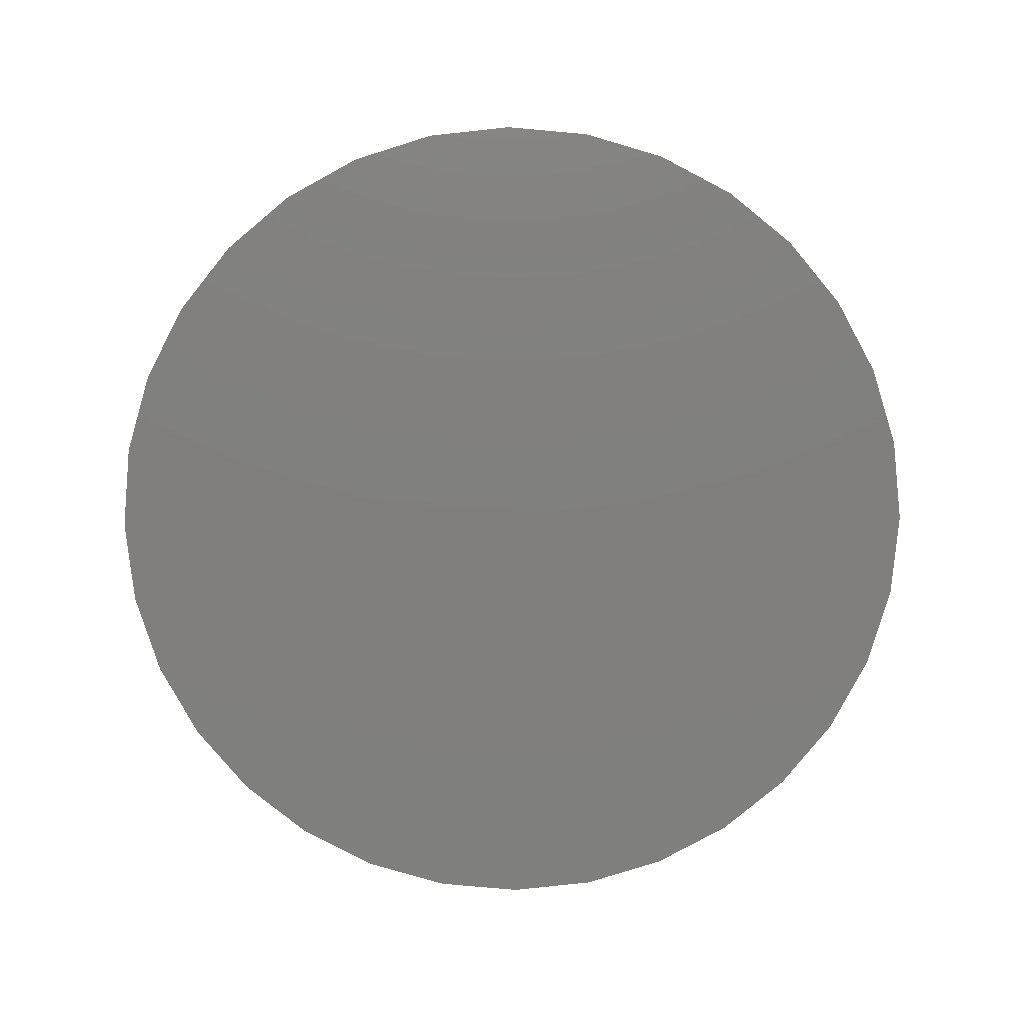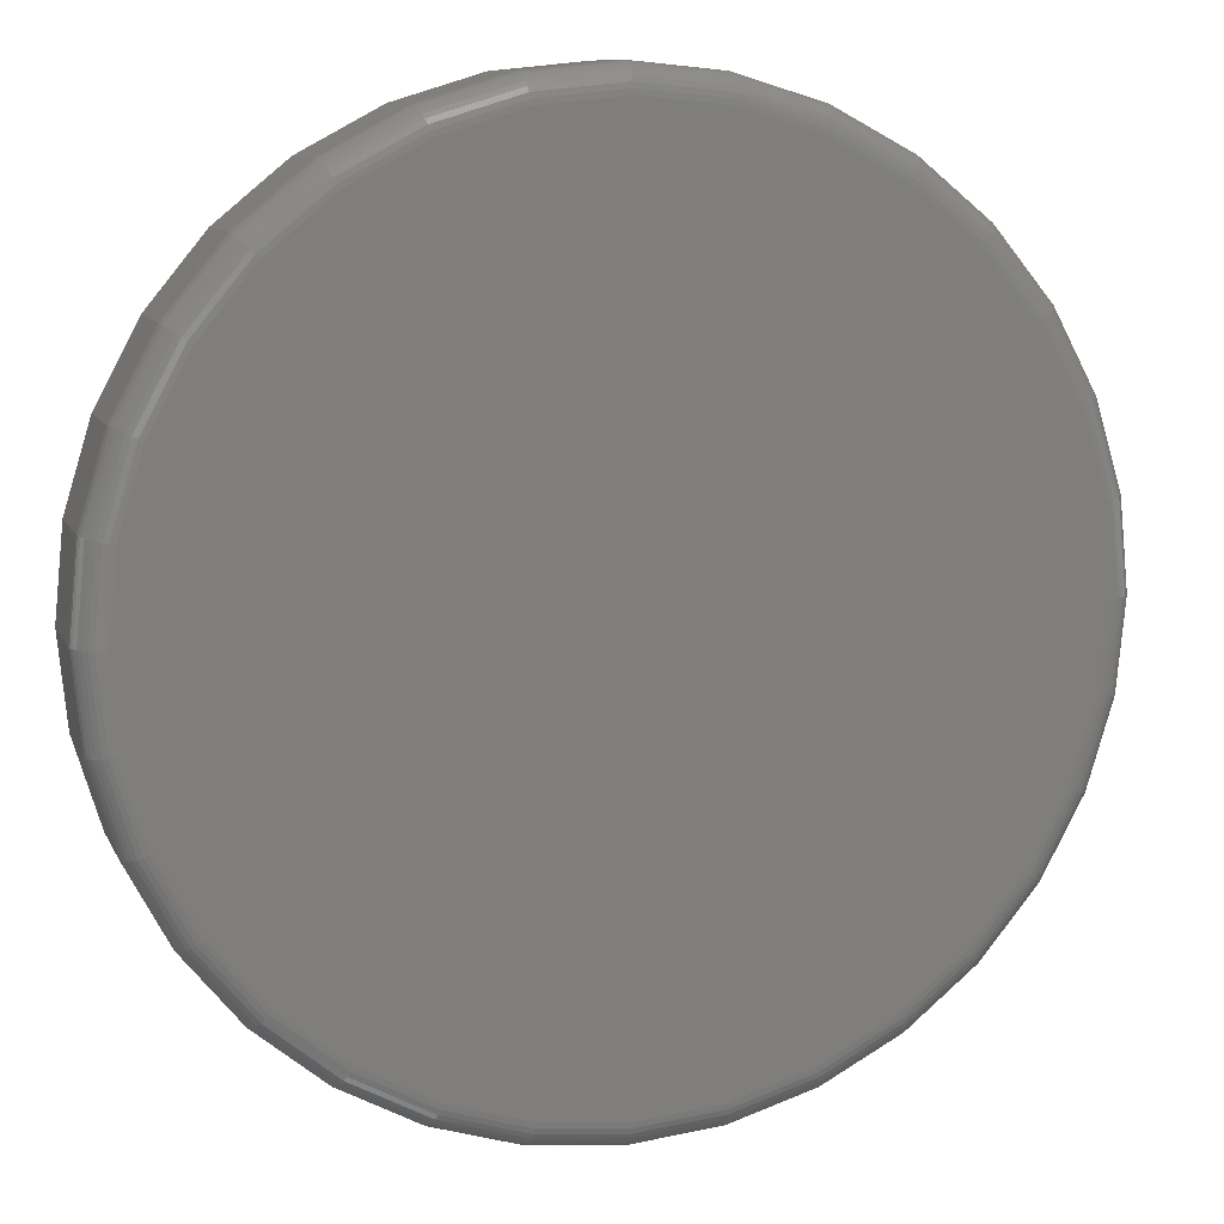
<metadata>
{"format":"stl","ext":"stl","renderer":"f3d","projection":"perspective","resolution":1024,"background":"white","views":[{"elev":-79.6,"azim":-168.2,"up":"+Y"},{"elev":9.9,"azim":163.4,"up":"+Z"}]}
</metadata>
<code>
# stl→obj: 320 verts, 636 faces
v 0.007895 8.414e-17 0.6081
v 0.07725 9.184e-17 0.6013
v -0.06146 7.644e-17 0.6013
v 0.007895 8.414e-17 -0.1029
v -0.06146 7.644e-17 -0.09605
v 0.07725 9.184e-17 -0.09605
v -0.1282 6.904e-17 -0.07582
v 0.1439 9.925e-17 -0.07582
v -0.1896 6.222e-17 -0.04296
v 0.2054 1.061e-16 -0.04296
v -0.2435 5.623e-17 0.001248
v 0.2593 1.121e-16 0.001248
v -0.2877 5.133e-17 0.05512
v 0.3035 1.17e-16 0.05512
v -0.3206 4.768e-17 0.1166
v 0.3363 1.206e-16 0.1166
v -0.3408 4.543e-17 0.1833
v 0.3566 1.229e-16 0.1833
v -0.3476 4.467e-17 0.2526
v 0.3634 1.236e-16 0.2526
v -0.3408 4.543e-17 0.322
v 0.3566 1.229e-16 0.322
v -0.3206 4.768e-17 0.3887
v 0.3363 1.206e-16 0.3887
v -0.2877 5.133e-17 0.4501
v 0.3035 1.17e-16 0.4501
v -0.2435 5.623e-17 0.504
v 0.2593 1.121e-16 0.504
v -0.1896 6.222e-17 0.5482
v 0.2054 1.061e-16 0.5482
v -0.1282 6.904e-17 0.5811
v 0.1439 9.925e-17 0.5811
v 0.3868 -0.02344 0.2526
v 0.3868 -0.1016 0.2526
v 0.3796 -0.02344 0.1787
v 0.3796 -0.1016 0.1787
v 0.358 -0.02344 0.1076
v 0.358 -0.1016 0.1076
v 0.323 -0.02344 0.0421
v 0.323 -0.1016 0.0421
v 0.2759 -0.02344 -0.01532
v 0.2759 -0.1016 -0.01532
v 0.2184 -0.02344 -0.06245
v 0.2184 -0.1016 -0.06245
v 0.1529 -0.02344 -0.09747
v 0.1529 -0.1016 -0.09747
v 0.08182 -0.02344 -0.119
v 0.08182 -0.1016 -0.119
v 0.007895 -0.02344 -0.1263
v 0.007895 -0.1016 -0.1263
v -0.06603 -0.02344 -0.119
v -0.06603 -0.1016 -0.119
v -0.1371 -0.02344 -0.09747
v -0.1371 -0.1016 -0.09747
v -0.2026 -0.02344 -0.06245
v -0.2026 -0.1016 -0.06245
v -0.2601 -0.02344 -0.01532
v -0.2601 -0.1016 -0.01532
v -0.3072 -0.02344 0.0421
v -0.3072 -0.1016 0.0421
v -0.3422 -0.02344 0.1076
v -0.3422 -0.1016 0.1076
v -0.3638 -0.02344 0.1787
v -0.3638 -0.1016 0.1787
v -0.3711 -0.02344 0.2526
v -0.3711 -0.1016 0.2526
v -0.3638 -0.02344 0.3266
v -0.3638 -0.1016 0.3266
v -0.3422 -0.02344 0.3976
v -0.3422 -0.1016 0.3976
v -0.3072 -0.02344 0.4632
v -0.3072 -0.1016 0.4632
v -0.2601 -0.02344 0.5206
v -0.2601 -0.1016 0.5206
v -0.2026 -0.02344 0.5677
v -0.2026 -0.1016 0.5677
v -0.1371 -0.02344 0.6027
v -0.1371 -0.1016 0.6027
v -0.06603 -0.02344 0.6243
v -0.06603 -0.1016 0.6243
v 0.007895 -0.02344 0.6316
v 0.007895 -0.1016 0.6316
v 0.08182 -0.02344 0.6243
v 0.08182 -0.1016 0.6243
v 0.1529 -0.02344 0.6027
v 0.1529 -0.1016 0.6027
v 0.2184 -0.02344 0.5677
v 0.2184 -0.1016 0.5677
v 0.2759 -0.02344 0.5206
v 0.2759 -0.1016 0.5206
v 0.323 -0.02344 0.4632
v 0.323 -0.1016 0.4632
v 0.358 -0.02344 0.3976
v 0.358 -0.1016 0.3976
v 0.3796 -0.02344 0.3266
v 0.3796 -0.1016 0.3266
v -0.3706 -0.01887 0.2526
v -0.3633 -0.01887 0.3265
v -0.3693 -0.01447 0.2526
v -0.362 -0.01447 0.3262
v -0.3671 -0.01042 0.2526
v -0.3599 -0.01042 0.3258
v -0.3642 -0.006865 0.2526
v -0.357 -0.006865 0.3252
v -0.3606 -0.00395 0.2526
v -0.3536 -0.00395 0.3245
v -0.3566 -0.001784 0.2526
v -0.3496 -0.001784 0.3237
v -0.3522 -0.0004503 0.2526
v -0.3453 -0.0004503 0.3229
v 0.3791 -0.01887 0.3265
v 0.3864 -0.01887 0.2526
v 0.3778 -0.01447 0.3262
v 0.3851 -0.01447 0.2526
v 0.3757 -0.01042 0.3258
v 0.3829 -0.01042 0.2526
v 0.3728 -0.006865 0.3252
v 0.38 -0.006865 0.2526
v 0.3693 -0.00395 0.3245
v 0.3764 -0.00395 0.2526
v 0.3654 -0.001784 0.3237
v 0.3724 -0.001784 0.2526
v 0.3611 -0.0004503 0.3229
v 0.368 -0.0004503 0.2526
v 0.3576 -0.01887 0.3975
v 0.3563 -0.01447 0.397
v 0.3543 -0.01042 0.3961
v 0.3517 -0.006865 0.395
v 0.3484 -0.00395 0.3937
v 0.3446 -0.001784 0.3921
v 0.3406 -0.0004503 0.3904
v 0.3226 -0.01887 0.4629
v 0.3215 -0.01447 0.4622
v 0.3197 -0.01042 0.461
v 0.3173 -0.006865 0.4593
v 0.3143 -0.00395 0.4574
v 0.3109 -0.001784 0.4551
v 0.3073 -0.0004503 0.4527
v 0.2755 -0.01887 0.5203
v 0.2746 -0.01447 0.5193
v 0.2731 -0.01042 0.5178
v 0.271 -0.006865 0.5157
v 0.2685 -0.00395 0.5132
v 0.2656 -0.001784 0.5104
v 0.2625 -0.0004503 0.5072
v 0.2182 -0.01887 0.5673
v 0.2174 -0.01447 0.5662
v 0.2162 -0.01042 0.5644
v 0.2146 -0.006865 0.562
v 0.2126 -0.00395 0.5591
v 0.2104 -0.001784 0.5557
v 0.2079 -0.0004503 0.552
v 0.1527 -0.01887 0.6023
v 0.1522 -0.01447 0.6011
v 0.1514 -0.01042 0.5991
v 0.1503 -0.006865 0.5964
v 0.1489 -0.00395 0.5931
v 0.1474 -0.001784 0.5894
v 0.1457 -0.0004503 0.5853
v 0.08174 -0.01887 0.6239
v 0.08148 -0.01447 0.6225
v 0.08105 -0.01042 0.6204
v 0.08048 -0.006865 0.6176
v 0.07979 -0.00395 0.6141
v 0.079 -0.001784 0.6101
v 0.07814 -0.0004503 0.6058
v 0.007895 -0.01887 0.6311
v 0.007895 -0.01447 0.6298
v 0.007895 -0.01042 0.6276
v 0.007895 -0.006865 0.6247
v 0.007895 -0.00395 0.6212
v 0.007895 -0.001784 0.6171
v 0.007895 -0.0004503 0.6127
v -0.06595 -0.01887 0.6239
v -0.06569 -0.01447 0.6225
v -0.06526 -0.01042 0.6204
v -0.06469 -0.006865 0.6176
v -0.064 -0.00395 0.6141
v -0.06321 -0.001784 0.6101
v -0.06235 -0.0004503 0.6058
v -0.1369 -0.01887 0.6023
v -0.1364 -0.01447 0.6011
v -0.1356 -0.01042 0.5991
v -0.1345 -0.006865 0.5964
v -0.1331 -0.00395 0.5931
v -0.1316 -0.001784 0.5894
v -0.1299 -0.0004503 0.5853
v -0.2024 -0.01887 0.5673
v -0.2016 -0.01447 0.5662
v -0.2004 -0.01042 0.5644
v -0.1988 -0.006865 0.562
v -0.1969 -0.00395 0.5591
v -0.1946 -0.001784 0.5557
v -0.1922 -0.0004503 0.552
v -0.2597 -0.01887 0.5203
v -0.2588 -0.01447 0.5193
v -0.2573 -0.01042 0.5178
v -0.2552 -0.006865 0.5157
v -0.2527 -0.00395 0.5132
v -0.2498 -0.001784 0.5104
v -0.2467 -0.0004503 0.5072
v -0.3068 -0.01887 0.4629
v -0.3057 -0.01447 0.4622
v -0.3039 -0.01042 0.461
v -0.3015 -0.006865 0.4593
v -0.2985 -0.00395 0.4574
v -0.2952 -0.001784 0.4551
v -0.2915 -0.0004503 0.4527
v -0.3418 -0.01887 0.3975
v -0.3406 -0.01447 0.397
v -0.3386 -0.01042 0.3961
v -0.3359 -0.006865 0.395
v -0.3326 -0.00395 0.3937
v -0.3288 -0.001784 0.3921
v -0.3248 -0.0004503 0.3904
v 0.3791 -0.01887 0.1788
v 0.3778 -0.01447 0.1791
v 0.3757 -0.01042 0.1795
v 0.3728 -0.006865 0.18
v 0.3693 -0.00395 0.1807
v 0.3654 -0.001784 0.1815
v 0.3611 -0.0004503 0.1824
v -0.3633 -0.01887 0.1788
v -0.362 -0.01447 0.1791
v -0.3599 -0.01042 0.1795
v -0.357 -0.006865 0.18
v -0.3536 -0.00395 0.1807
v -0.3496 -0.001784 0.1815
v -0.3453 -0.0004503 0.1824
v -0.3418 -0.01887 0.1078
v -0.3406 -0.01447 0.1083
v -0.3386 -0.01042 0.1091
v -0.3359 -0.006865 0.1102
v -0.3326 -0.00395 0.1116
v -0.3288 -0.001784 0.1132
v -0.3248 -0.0004503 0.1148
v -0.3068 -0.01887 0.04235
v -0.3057 -0.01447 0.04309
v -0.3039 -0.01042 0.04429
v -0.3015 -0.006865 0.04591
v -0.2985 -0.00395 0.04789
v -0.2952 -0.001784 0.05014
v -0.2915 -0.0004503 0.05258
v -0.2597 -0.01887 -0.01501
v -0.2588 -0.01447 -0.01406
v -0.2573 -0.01042 -0.01253
v -0.2552 -0.006865 -0.01047
v -0.2527 -0.00395 -0.007959
v -0.2498 -0.001784 -0.005094
v -0.2467 -0.0004503 -0.001985
v -0.2024 -0.01887 -0.06208
v -0.2016 -0.01447 -0.06097
v -0.2004 -0.01042 -0.05917
v -0.1988 -0.006865 -0.05674
v -0.1969 -0.00395 -0.05379
v -0.1946 -0.001784 -0.05042
v -0.1922 -0.0004503 -0.04677
v -0.1369 -0.01887 -0.09705
v -0.1364 -0.01447 -0.09582
v -0.1356 -0.01042 -0.09382
v -0.1345 -0.006865 -0.09113
v -0.1331 -0.00395 -0.08785
v -0.1316 -0.001784 -0.0841
v -0.1299 -0.0004503 -0.08004
v -0.06595 -0.01887 -0.1186
v -0.06569 -0.01447 -0.1173
v -0.06526 -0.01042 -0.1152
v -0.06469 -0.006865 -0.1123
v -0.064 -0.00395 -0.1088
v -0.06321 -0.001784 -0.1048
v -0.06235 -0.0004503 -0.1005
v 0.007895 -0.01887 -0.1259
v 0.007895 -0.01447 -0.1245
v 0.007895 -0.01042 -0.1224
v 0.007895 -0.006865 -0.1195
v 0.007895 -0.00395 -0.1159
v 0.007895 -0.001784 -0.1118
v 0.007895 -0.0004503 -0.1075
v 0.08174 -0.01887 -0.1186
v 0.08148 -0.01447 -0.1173
v 0.08105 -0.01042 -0.1152
v 0.08048 -0.006865 -0.1123
v 0.07979 -0.00395 -0.1088
v 0.079 -0.001784 -0.1048
v 0.07814 -0.0004503 -0.1005
v 0.1527 -0.01887 -0.09705
v 0.1522 -0.01447 -0.09582
v 0.1514 -0.01042 -0.09382
v 0.1503 -0.006865 -0.09113
v 0.1489 -0.00395 -0.08785
v 0.1474 -0.001784 -0.0841
v 0.1457 -0.0004503 -0.08004
v 0.2182 -0.01887 -0.06208
v 0.2174 -0.01447 -0.06097
v 0.2162 -0.01042 -0.05917
v 0.2146 -0.006865 -0.05674
v 0.2126 -0.00395 -0.05379
v 0.2104 -0.001784 -0.05042
v 0.2079 -0.0004503 -0.04677
v 0.2755 -0.01887 -0.01501
v 0.2746 -0.01447 -0.01406
v 0.2731 -0.01042 -0.01253
v 0.271 -0.006865 -0.01047
v 0.2685 -0.00395 -0.007959
v 0.2656 -0.001784 -0.005094
v 0.2625 -0.0004503 -0.001985
v 0.3226 -0.01887 0.04235
v 0.3215 -0.01447 0.04309
v 0.3197 -0.01042 0.04429
v 0.3173 -0.006865 0.04591
v 0.3143 -0.00395 0.04789
v 0.3109 -0.001784 0.05014
v 0.3073 -0.0004503 0.05258
v 0.3576 -0.01887 0.1078
v 0.3563 -0.01447 0.1083
v 0.3543 -0.01042 0.1091
v 0.3517 -0.006865 0.1102
v 0.3484 -0.00395 0.1116
v 0.3446 -0.001784 0.1132
v 0.3406 -0.0004503 0.1148
f 1 2 3
f 4 5 6
f 6 5 7
f 6 7 8
f 8 7 9
f 8 9 10
f 10 9 11
f 10 11 12
f 12 11 13
f 12 13 14
f 14 13 15
f 14 15 16
f 16 15 17
f 16 17 18
f 18 17 19
f 18 19 20
f 20 19 21
f 20 21 22
f 22 21 23
f 22 23 24
f 24 23 25
f 24 25 26
f 26 25 27
f 26 27 28
f 28 27 29
f 28 29 30
f 30 29 31
f 30 31 32
f 32 31 3
f 32 3 2
f 33 34 35
f 35 34 36
f 35 36 37
f 37 36 38
f 37 38 39
f 39 38 40
f 39 40 41
f 41 40 42
f 41 42 43
f 43 42 44
f 43 44 45
f 45 44 46
f 45 46 47
f 47 46 48
f 47 48 49
f 49 48 50
f 49 50 51
f 51 50 52
f 51 52 53
f 53 52 54
f 53 54 55
f 55 54 56
f 55 56 57
f 57 56 58
f 57 58 59
f 59 58 60
f 59 60 61
f 61 60 62
f 61 62 63
f 63 62 64
f 63 64 65
f 65 64 66
f 65 66 67
f 67 66 68
f 67 68 69
f 69 68 70
f 69 70 71
f 71 70 72
f 71 72 73
f 73 72 74
f 73 74 75
f 75 74 76
f 75 76 77
f 77 76 78
f 77 78 79
f 79 78 80
f 79 80 81
f 81 80 82
f 81 82 83
f 83 82 84
f 83 84 85
f 85 84 86
f 85 86 87
f 87 86 88
f 87 88 89
f 89 88 90
f 89 90 91
f 91 90 92
f 91 92 93
f 93 92 94
f 93 94 95
f 95 94 96
f 95 96 33
f 33 96 34
f 65 67 97
f 97 67 98
f 97 98 99
f 99 98 100
f 99 100 101
f 101 100 102
f 101 102 103
f 103 102 104
f 103 104 105
f 105 104 106
f 105 106 107
f 107 106 108
f 107 108 109
f 109 108 110
f 109 110 19
f 19 110 21
f 95 33 111
f 111 33 112
f 111 112 113
f 113 112 114
f 113 114 115
f 115 114 116
f 115 116 117
f 117 116 118
f 117 118 119
f 119 118 120
f 119 120 121
f 121 120 122
f 121 122 123
f 123 122 124
f 123 124 22
f 22 124 20
f 93 95 125
f 125 95 111
f 125 111 126
f 126 111 113
f 126 113 127
f 127 113 115
f 127 115 128
f 128 115 117
f 128 117 129
f 129 117 119
f 129 119 130
f 130 119 121
f 130 121 131
f 131 121 123
f 131 123 24
f 24 123 22
f 91 93 132
f 132 93 125
f 132 125 133
f 133 125 126
f 133 126 134
f 134 126 127
f 134 127 135
f 135 127 128
f 135 128 136
f 136 128 129
f 136 129 137
f 137 129 130
f 137 130 138
f 138 130 131
f 138 131 26
f 26 131 24
f 89 91 139
f 139 91 132
f 139 132 140
f 140 132 133
f 140 133 141
f 141 133 134
f 141 134 142
f 142 134 135
f 142 135 143
f 143 135 136
f 143 136 144
f 144 136 137
f 144 137 145
f 145 137 138
f 145 138 28
f 28 138 26
f 87 89 146
f 146 89 139
f 146 139 147
f 147 139 140
f 147 140 148
f 148 140 141
f 148 141 149
f 149 141 142
f 149 142 150
f 150 142 143
f 150 143 151
f 151 143 144
f 151 144 152
f 152 144 145
f 152 145 30
f 30 145 28
f 85 87 153
f 153 87 146
f 153 146 154
f 154 146 147
f 154 147 155
f 155 147 148
f 155 148 156
f 156 148 149
f 156 149 157
f 157 149 150
f 157 150 158
f 158 150 151
f 158 151 159
f 159 151 152
f 159 152 32
f 32 152 30
f 83 85 160
f 160 85 153
f 160 153 161
f 161 153 154
f 161 154 162
f 162 154 155
f 162 155 163
f 163 155 156
f 163 156 164
f 164 156 157
f 164 157 165
f 165 157 158
f 165 158 166
f 166 158 159
f 166 159 2
f 2 159 32
f 81 83 167
f 167 83 160
f 167 160 168
f 168 160 161
f 168 161 169
f 169 161 162
f 169 162 170
f 170 162 163
f 170 163 171
f 171 163 164
f 171 164 172
f 172 164 165
f 172 165 173
f 173 165 166
f 173 166 1
f 1 166 2
f 79 81 174
f 174 81 167
f 174 167 175
f 175 167 168
f 175 168 176
f 176 168 169
f 176 169 177
f 177 169 170
f 177 170 178
f 178 170 171
f 178 171 179
f 179 171 172
f 179 172 180
f 180 172 173
f 180 173 3
f 3 173 1
f 77 79 181
f 181 79 174
f 181 174 182
f 182 174 175
f 182 175 183
f 183 175 176
f 183 176 184
f 184 176 177
f 184 177 185
f 185 177 178
f 185 178 186
f 186 178 179
f 186 179 187
f 187 179 180
f 187 180 31
f 31 180 3
f 75 77 188
f 188 77 181
f 188 181 189
f 189 181 182
f 189 182 190
f 190 182 183
f 190 183 191
f 191 183 184
f 191 184 192
f 192 184 185
f 192 185 193
f 193 185 186
f 193 186 194
f 194 186 187
f 194 187 29
f 29 187 31
f 73 75 195
f 195 75 188
f 195 188 196
f 196 188 189
f 196 189 197
f 197 189 190
f 197 190 198
f 198 190 191
f 198 191 199
f 199 191 192
f 199 192 200
f 200 192 193
f 200 193 201
f 201 193 194
f 201 194 27
f 27 194 29
f 71 73 202
f 202 73 195
f 202 195 203
f 203 195 196
f 203 196 204
f 204 196 197
f 204 197 205
f 205 197 198
f 205 198 206
f 206 198 199
f 206 199 207
f 207 199 200
f 207 200 208
f 208 200 201
f 208 201 25
f 25 201 27
f 69 71 209
f 209 71 202
f 209 202 210
f 210 202 203
f 210 203 211
f 211 203 204
f 211 204 212
f 212 204 205
f 212 205 213
f 213 205 206
f 213 206 214
f 214 206 207
f 214 207 215
f 215 207 208
f 215 208 23
f 23 208 25
f 67 69 98
f 98 69 209
f 98 209 100
f 100 209 210
f 100 210 102
f 102 210 211
f 102 211 104
f 104 211 212
f 104 212 106
f 106 212 213
f 106 213 108
f 108 213 214
f 108 214 110
f 110 214 215
f 110 215 21
f 21 215 23
f 33 35 112
f 112 35 216
f 112 216 114
f 114 216 217
f 114 217 116
f 116 217 218
f 116 218 118
f 118 218 219
f 118 219 120
f 120 219 220
f 120 220 122
f 122 220 221
f 122 221 124
f 124 221 222
f 124 222 20
f 20 222 18
f 63 65 223
f 223 65 97
f 223 97 224
f 224 97 99
f 224 99 225
f 225 99 101
f 225 101 226
f 226 101 103
f 226 103 227
f 227 103 105
f 227 105 228
f 228 105 107
f 228 107 229
f 229 107 109
f 229 109 17
f 17 109 19
f 61 63 230
f 230 63 223
f 230 223 231
f 231 223 224
f 231 224 232
f 232 224 225
f 232 225 233
f 233 225 226
f 233 226 234
f 234 226 227
f 234 227 235
f 235 227 228
f 235 228 236
f 236 228 229
f 236 229 15
f 15 229 17
f 59 61 237
f 237 61 230
f 237 230 238
f 238 230 231
f 238 231 239
f 239 231 232
f 239 232 240
f 240 232 233
f 240 233 241
f 241 233 234
f 241 234 242
f 242 234 235
f 242 235 243
f 243 235 236
f 243 236 13
f 13 236 15
f 57 59 244
f 244 59 237
f 244 237 245
f 245 237 238
f 245 238 246
f 246 238 239
f 246 239 247
f 247 239 240
f 247 240 248
f 248 240 241
f 248 241 249
f 249 241 242
f 249 242 250
f 250 242 243
f 250 243 11
f 11 243 13
f 55 57 251
f 251 57 244
f 251 244 252
f 252 244 245
f 252 245 253
f 253 245 246
f 253 246 254
f 254 246 247
f 254 247 255
f 255 247 248
f 255 248 256
f 256 248 249
f 256 249 257
f 257 249 250
f 257 250 9
f 9 250 11
f 53 55 258
f 258 55 251
f 258 251 259
f 259 251 252
f 259 252 260
f 260 252 253
f 260 253 261
f 261 253 254
f 261 254 262
f 262 254 255
f 262 255 263
f 263 255 256
f 263 256 264
f 264 256 257
f 264 257 7
f 7 257 9
f 51 53 265
f 265 53 258
f 265 258 266
f 266 258 259
f 266 259 267
f 267 259 260
f 267 260 268
f 268 260 261
f 268 261 269
f 269 261 262
f 269 262 270
f 270 262 263
f 270 263 271
f 271 263 264
f 271 264 5
f 5 264 7
f 49 51 272
f 272 51 265
f 272 265 273
f 273 265 266
f 273 266 274
f 274 266 267
f 274 267 275
f 275 267 268
f 275 268 276
f 276 268 269
f 276 269 277
f 277 269 270
f 277 270 278
f 278 270 271
f 278 271 4
f 4 271 5
f 47 49 279
f 279 49 272
f 279 272 280
f 280 272 273
f 280 273 281
f 281 273 274
f 281 274 282
f 282 274 275
f 282 275 283
f 283 275 276
f 283 276 284
f 284 276 277
f 284 277 285
f 285 277 278
f 285 278 6
f 6 278 4
f 45 47 286
f 286 47 279
f 286 279 287
f 287 279 280
f 287 280 288
f 288 280 281
f 288 281 289
f 289 281 282
f 289 282 290
f 290 282 283
f 290 283 291
f 291 283 284
f 291 284 292
f 292 284 285
f 292 285 8
f 8 285 6
f 43 45 293
f 293 45 286
f 293 286 294
f 294 286 287
f 294 287 295
f 295 287 288
f 295 288 296
f 296 288 289
f 296 289 297
f 297 289 290
f 297 290 298
f 298 290 291
f 298 291 299
f 299 291 292
f 299 292 10
f 10 292 8
f 41 43 300
f 300 43 293
f 300 293 301
f 301 293 294
f 301 294 302
f 302 294 295
f 302 295 303
f 303 295 296
f 303 296 304
f 304 296 297
f 304 297 305
f 305 297 298
f 305 298 306
f 306 298 299
f 306 299 12
f 12 299 10
f 39 41 307
f 307 41 300
f 307 300 308
f 308 300 301
f 308 301 309
f 309 301 302
f 309 302 310
f 310 302 303
f 310 303 311
f 311 303 304
f 311 304 312
f 312 304 305
f 312 305 313
f 313 305 306
f 313 306 14
f 14 306 12
f 37 39 314
f 314 39 307
f 314 307 315
f 315 307 308
f 315 308 316
f 316 308 309
f 316 309 317
f 317 309 310
f 317 310 318
f 318 310 311
f 318 311 319
f 319 311 312
f 319 312 320
f 320 312 313
f 320 313 16
f 16 313 14
f 35 37 216
f 216 37 314
f 216 314 217
f 217 314 315
f 217 315 218
f 218 315 316
f 218 316 219
f 219 316 317
f 219 317 220
f 220 317 318
f 220 318 221
f 221 318 319
f 221 319 222
f 222 319 320
f 222 320 18
f 18 320 16
f 80 84 82
f 84 80 86
f 86 80 78
f 86 78 88
f 88 78 76
f 88 76 90
f 90 76 74
f 90 74 92
f 92 74 72
f 92 72 94
f 94 72 70
f 94 70 96
f 96 70 68
f 96 68 34
f 34 68 66
f 34 66 36
f 36 66 64
f 36 64 38
f 38 64 62
f 38 62 40
f 40 62 60
f 40 60 42
f 42 60 58
f 42 58 44
f 44 58 56
f 44 56 46
f 46 56 54
f 46 54 48
f 48 54 52
f 48 52 50

</code>
